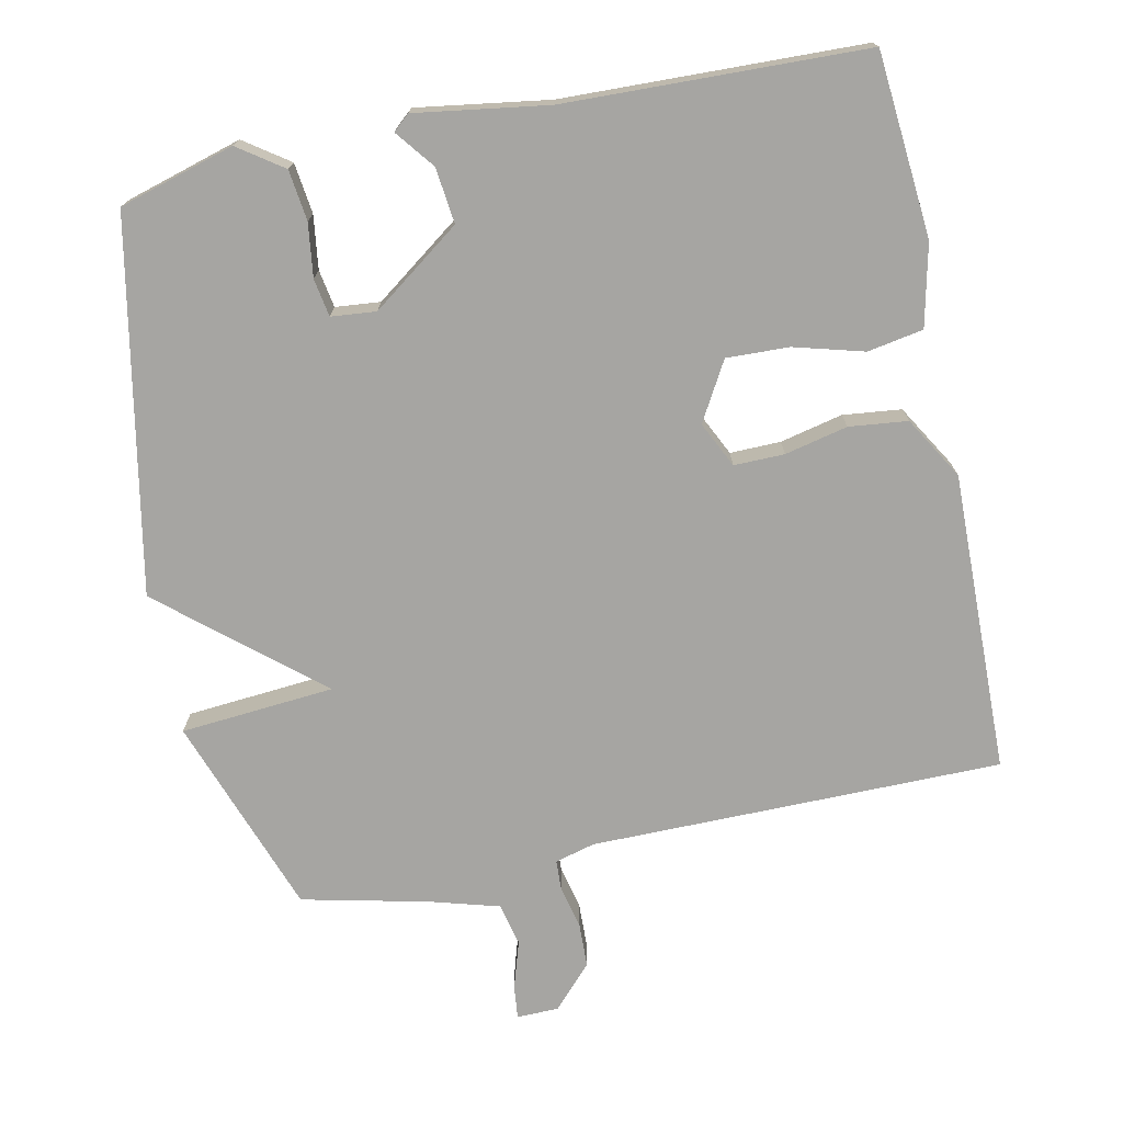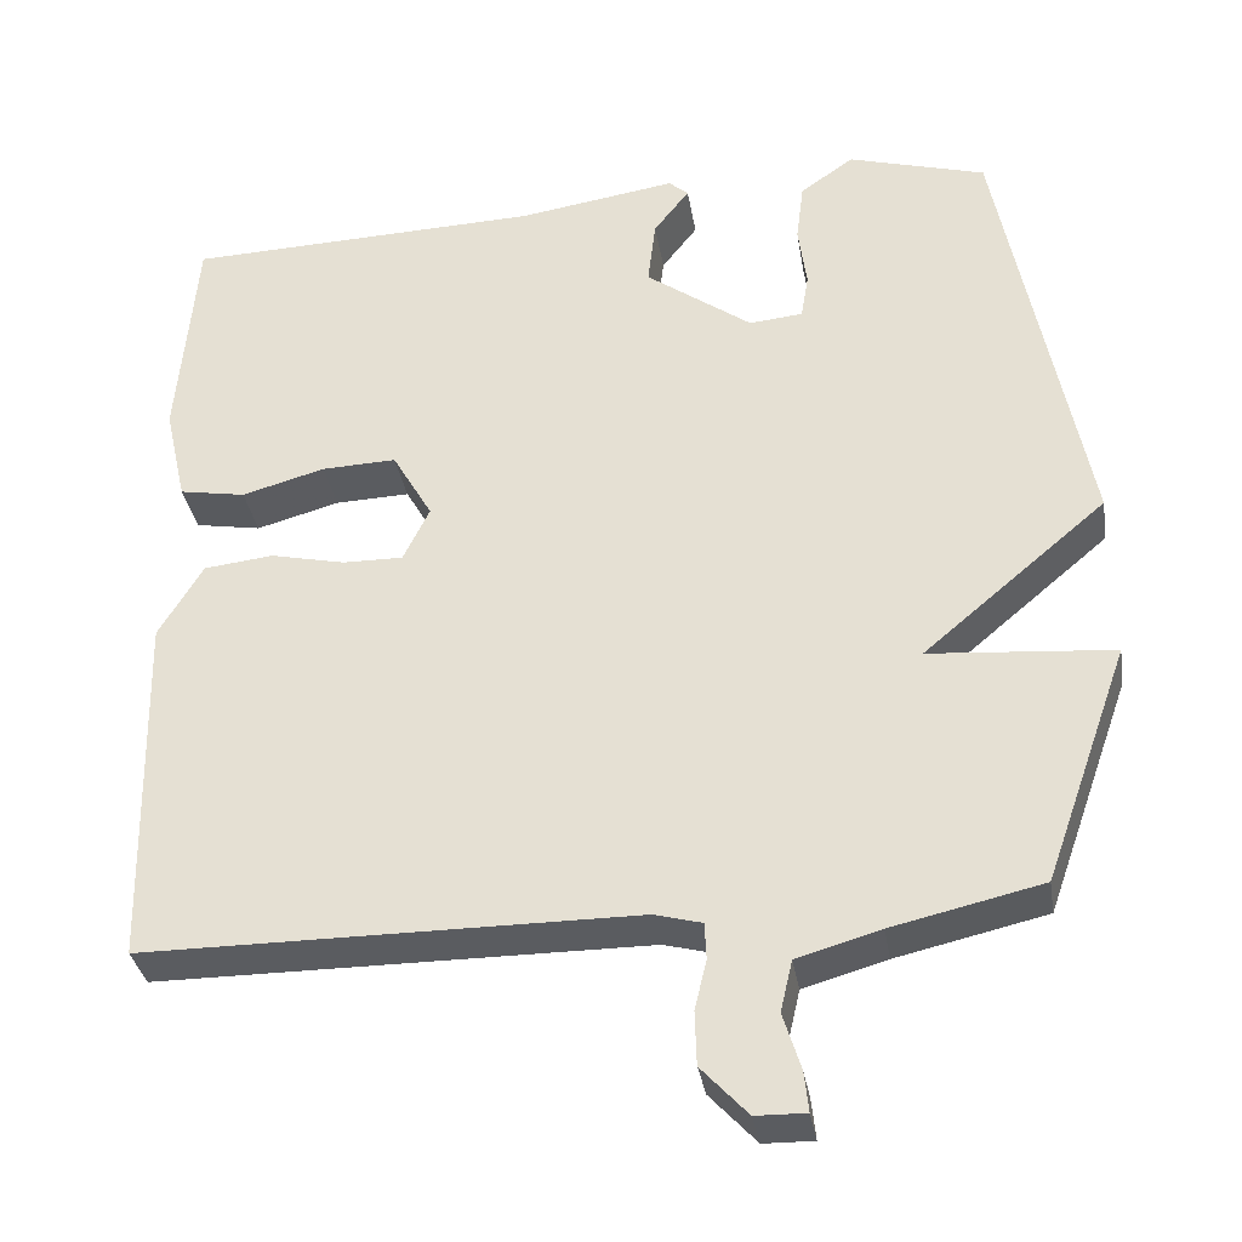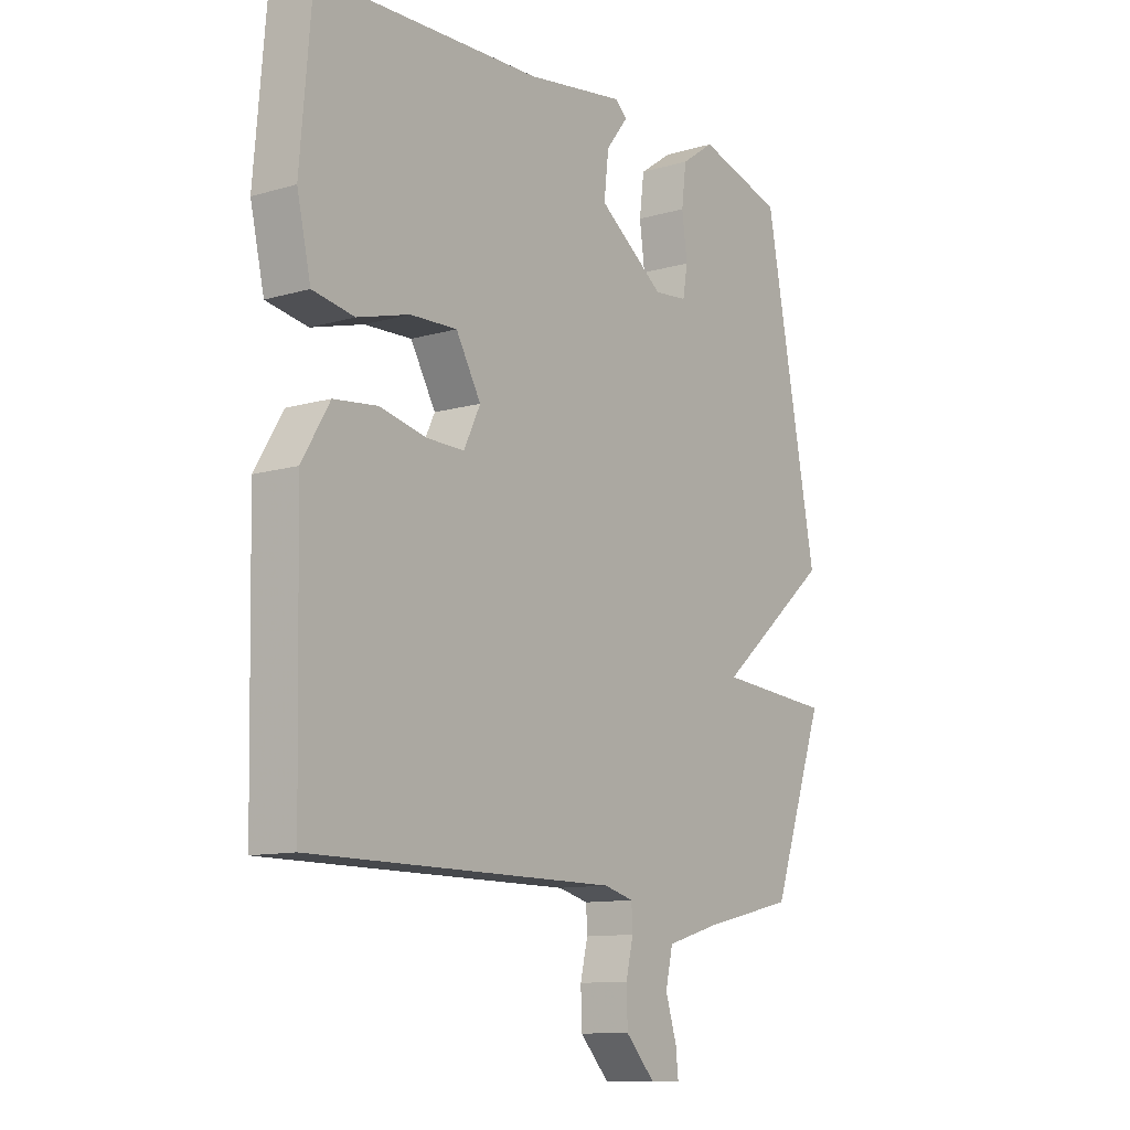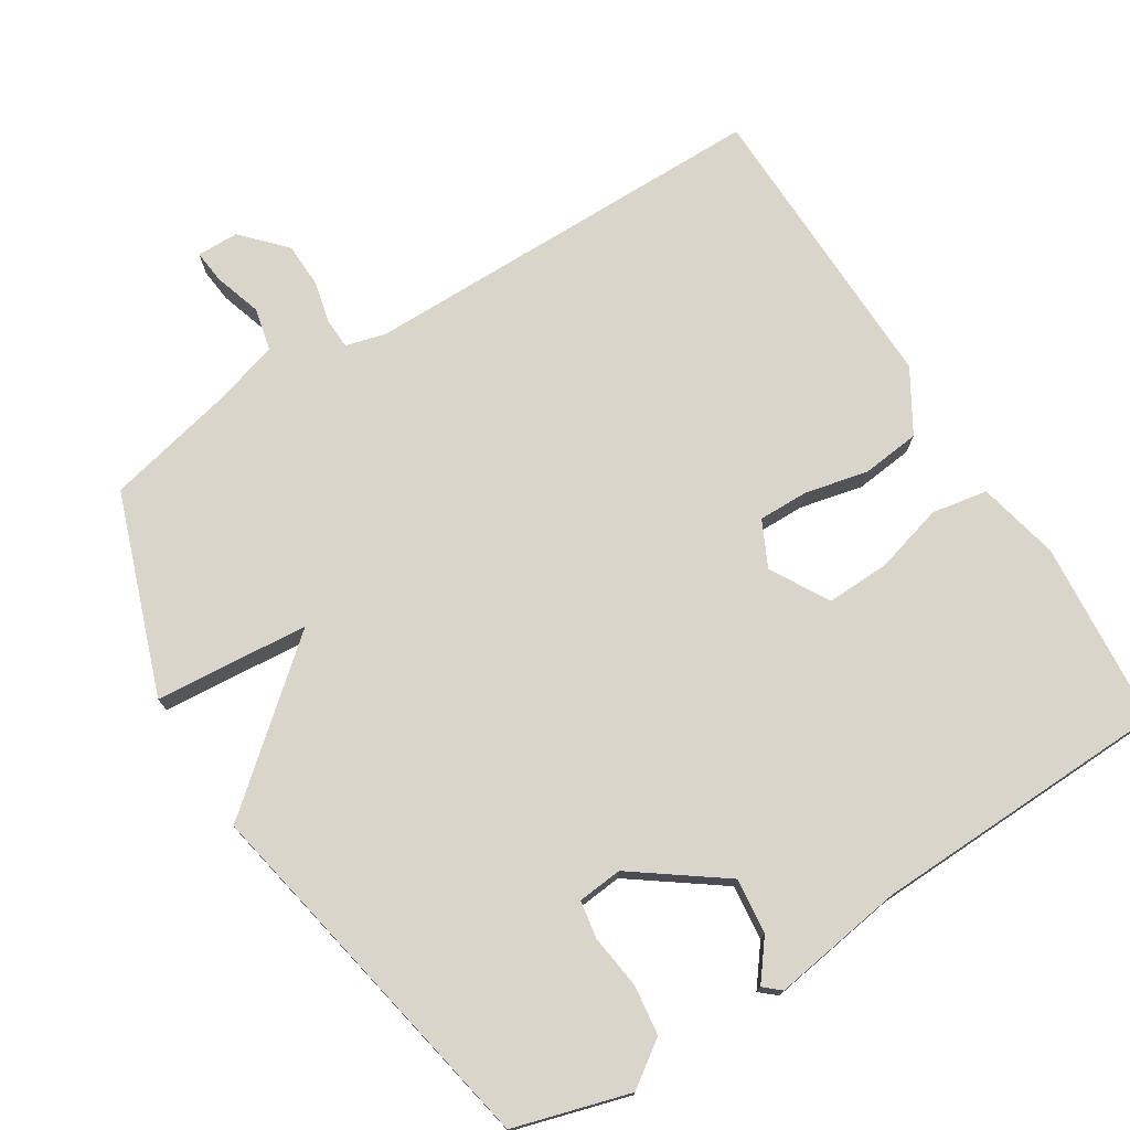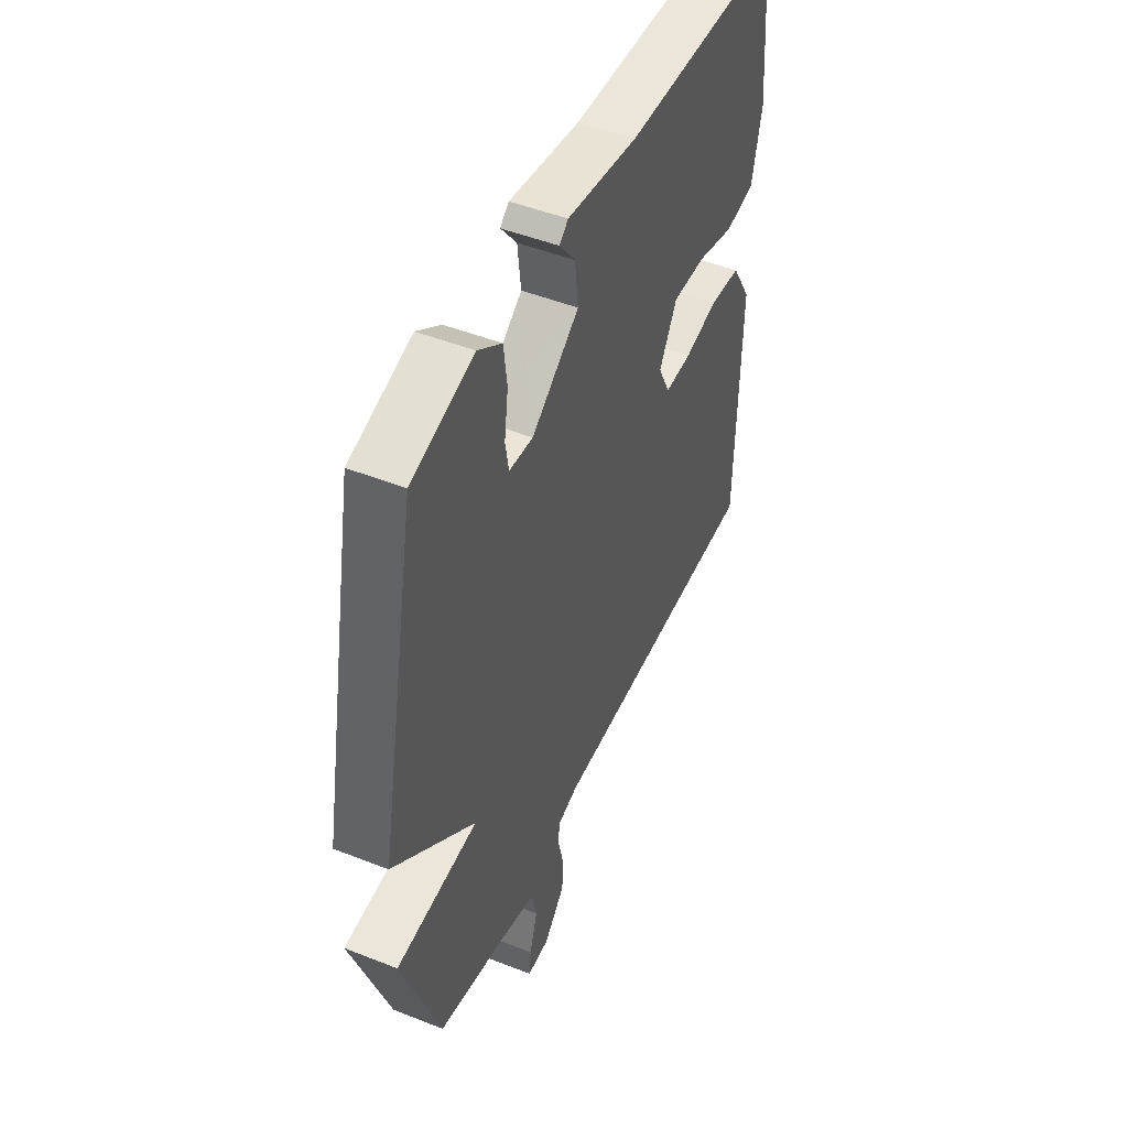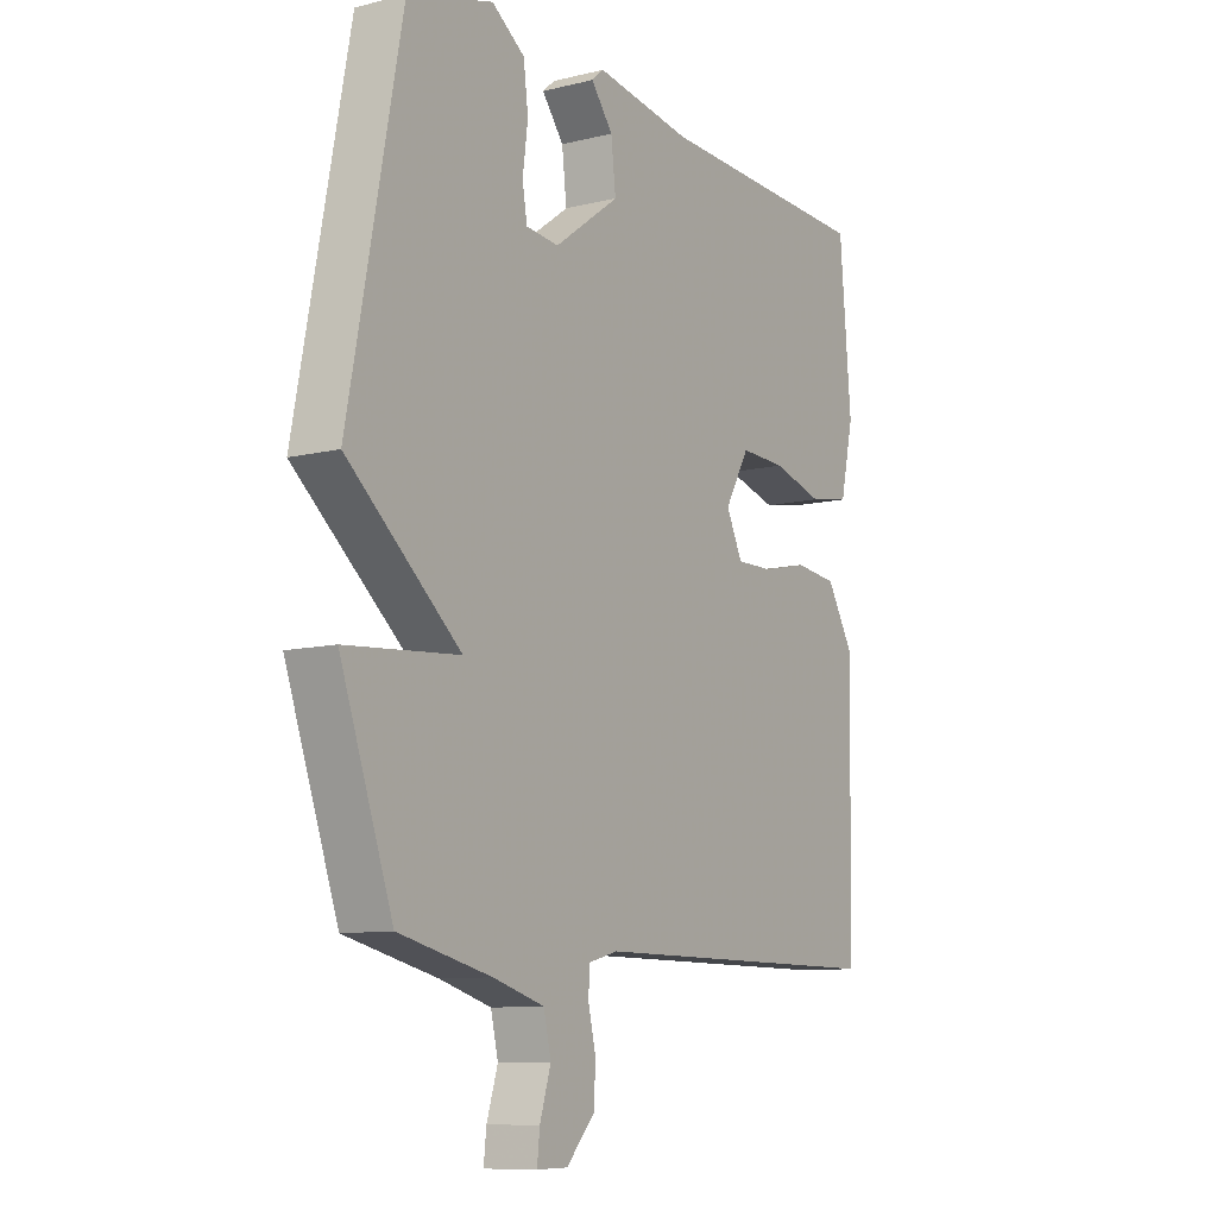
<metadata>
{"format":"obj","ext":"obj","renderer":"f3d","projection":"perspective","resolution":1024,"background":"white","views":[{"elev":-73.6,"azim":11.8,"up":"+Y"},{"elev":-34.0,"azim":-170.7,"up":"+Z"},{"elev":-11.1,"azim":125.7,"up":"+Z"},{"elev":74.7,"azim":-32.1,"up":"+Y"},{"elev":48.1,"azim":-66.1,"up":"+Z"},{"elev":-9.9,"azim":-57.7,"up":"+Z"}]}
</metadata>
<code>
v 0.5 0.07 -0.5
v -0.078 0.07 -0.502
v -0.134 0.07 -0.517
v -0.136 0.07 -0.56
v -0.122 0.07 -0.619
v -0.124 0.07 -0.682
v -0.179 0.07 -0.741
v -0.238 0.07 -0.742
v -0.233 0.07 -0.695
v -0.212 0.07 -0.628
v -0.226 0.07 -0.568
v -0.324 0.07 -0.54
v -0.5 0.07 -0.5
v -0.6 0.07 -0.22
v -0.384 0.07 -0.202
v -0.6 0.07 -0.02
v -0.5 0.07 0.5
v -0.338 0.07 0.547
v -0.275 0.07 0.503
v -0.266 0.07 0.432
v -0.276 0.07 0.357
v -0.267 0.07 0.304
v -0.204 0.07 0.298
v -0.079 0.07 0.389
v -0.088 0.07 0.467
v -0.13 0.07 0.521
v -0.107 0.07 0.541
v 0.079 0.07 0.513
v 0.5 0.07 0.5
v 0.522 0.07 0.242
v 0.496 0.07 0.127
v 0.418 0.07 0.113
v 0.32 0.07 0.14
v 0.232 0.07 0.143
v 0.185 0.07 0.061
v 0.216 0.07 -0.003
v 0.287 0.07 -0.002
v 0.375 0.07 0.018
v 0.457 0.07 0.009
v 0.509 0.07 -0.078
v 0.5 0 -0.5
v -0.078 0 -0.502
v -0.134 0 -0.517
v -0.136 0 -0.56
v -0.122 0 -0.619
v -0.124 0 -0.682
v -0.179 0 -0.741
v -0.238 0 -0.742
v -0.233 0 -0.695
v -0.212 0 -0.628
v -0.226 0 -0.568
v -0.324 0 -0.54
v -0.5 0 -0.5
v -0.6 0 -0.22
v -0.384 0 -0.202
v -0.6 0 -0.02
v -0.5 0 0.5
v -0.338 0 0.547
v -0.275 0 0.503
v -0.266 0 0.432
v -0.276 0 0.357
v -0.267 0 0.304
v -0.204 0 0.298
v -0.079 0 0.389
v -0.088 0 0.467
v -0.13 0 0.521
v -0.107 0 0.541
v 0.079 0 0.513
v 0.5 0 0.5
v 0.522 0 0.242
v 0.496 0 0.127
v 0.418 0 0.113
v 0.32 0 0.14
v 0.232 0 0.143
v 0.185 0 0.061
v 0.216 0 -0.003
v 0.287 0 -0.002
v 0.375 0 0.018
v 0.457 0 0.009
v 0.509 0 -0.078
f 40 1 2
f 39 40 2
f 38 39 2
f 37 38 2
f 36 37 2 3
f 35 36 3
f 31 32 33
f 30 31 33
f 29 30 33
f 28 29 33
f 28 33 34
f 27 28 34
f 26 27 34
f 25 26 34
f 24 25 34 35
f 19 20 21
f 18 19 21
f 17 18 21
f 16 17 21
f 15 16 21
f 15 21 22
f 12 13 14 15
f 15 22 23
f 12 15 23
f 11 12 23
f 8 9 10
f 7 8 10
f 6 7 10
f 5 6 10
f 4 5 10
f 10 11 23
f 4 10 23
f 3 4 23
f 3 23 24 35
f 42 41 80
f 42 80 79
f 42 79 78
f 42 78 77
f 43 42 77 76
f 43 76 75
f 73 72 71
f 73 71 70
f 73 70 69
f 73 69 68
f 74 73 68
f 74 68 67
f 74 67 66
f 74 66 65
f 75 74 65 64
f 61 60 59
f 61 59 58
f 61 58 57
f 61 57 56
f 61 56 55
f 62 61 55
f 55 54 53 52
f 63 62 55
f 63 55 52
f 63 52 51
f 50 49 48
f 50 48 47
f 50 47 46
f 50 46 45
f 50 45 44
f 63 51 50
f 63 50 44
f 63 44 43
f 75 64 63 43
f 1 41 42 2
f 2 42 43 3
f 3 43 44 4
f 4 44 45 5
f 5 45 46 6
f 6 46 47 7
f 7 47 48 8
f 8 48 49 9
f 9 49 50 10
f 10 50 51 11
f 11 51 52 12
f 12 52 53 13
f 13 53 54 14
f 14 54 55 15
f 15 55 56 16
f 16 56 57 17
f 17 57 58 18
f 18 58 59 19
f 19 59 60 20
f 20 60 61 21
f 21 61 62 22
f 22 62 63 23
f 23 63 64 24
f 24 64 65 25
f 25 65 66 26
f 26 66 67 27
f 27 67 68 28
f 28 68 69 29
f 29 69 70 30
f 30 70 71 31
f 31 71 72 32
f 32 72 73 33
f 33 73 74 34
f 34 74 75 35
f 35 75 76 36
f 36 76 77 37
f 37 77 78 38
f 38 78 79 39
f 39 79 80 40
f 40 80 41 1

</code>
